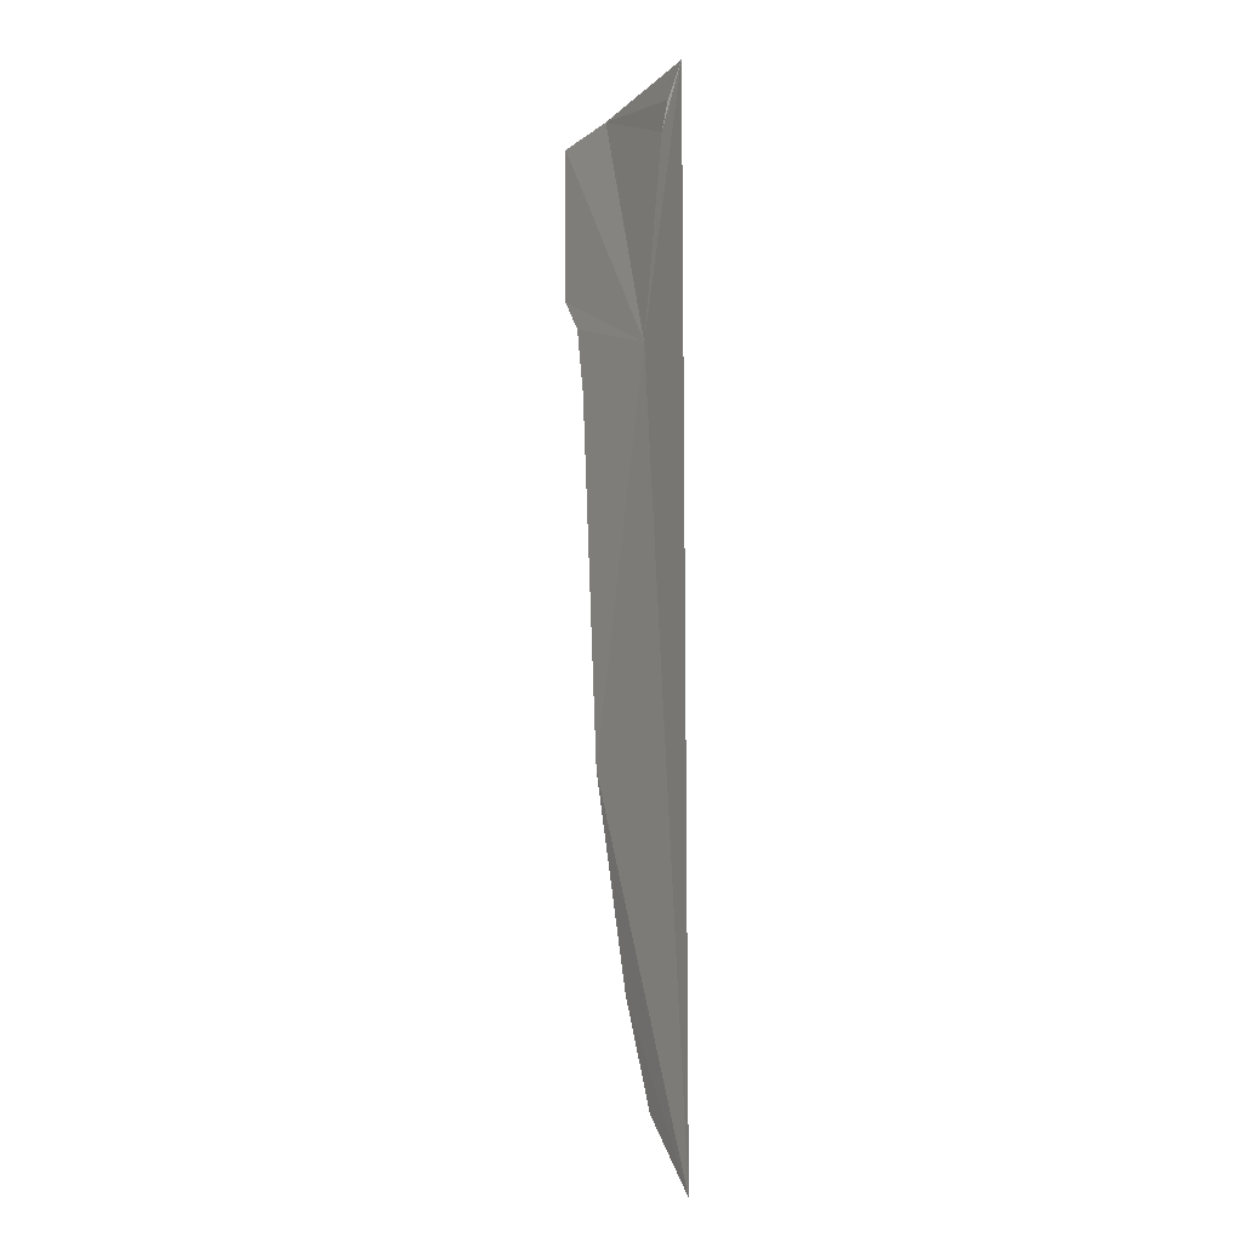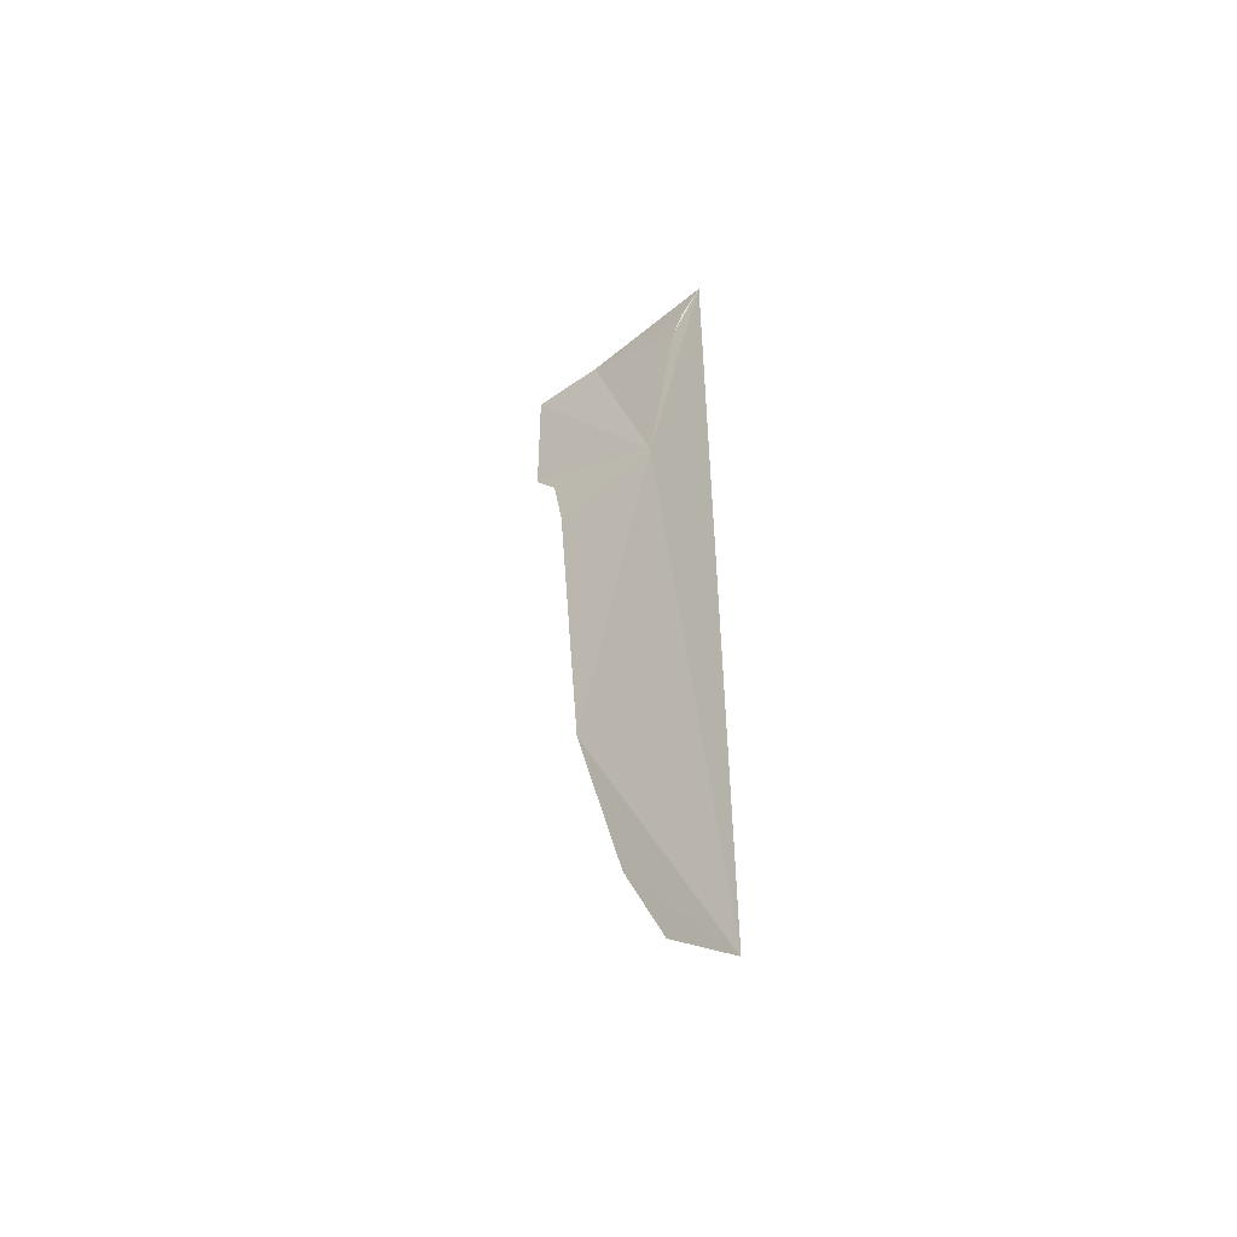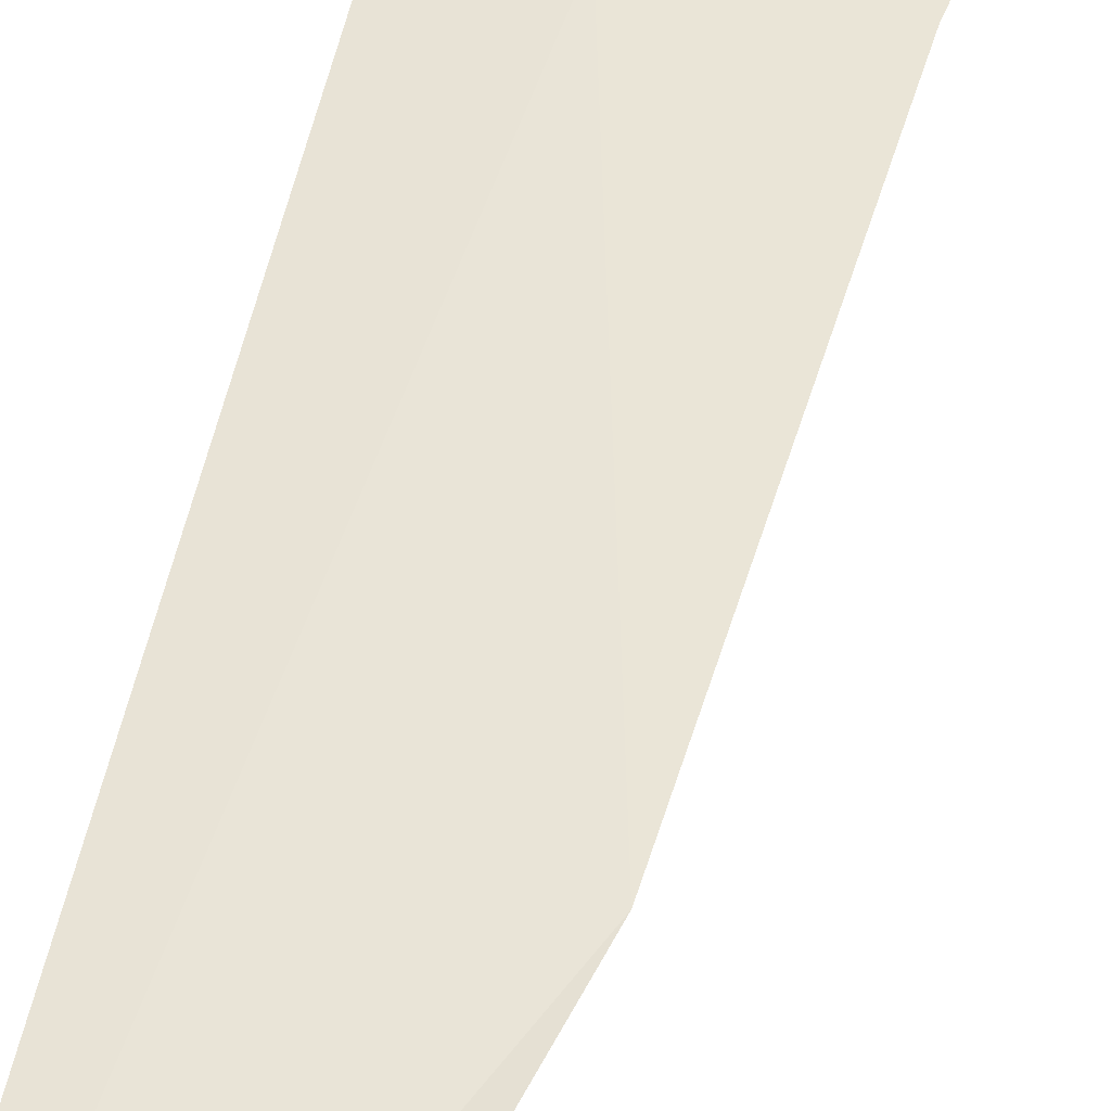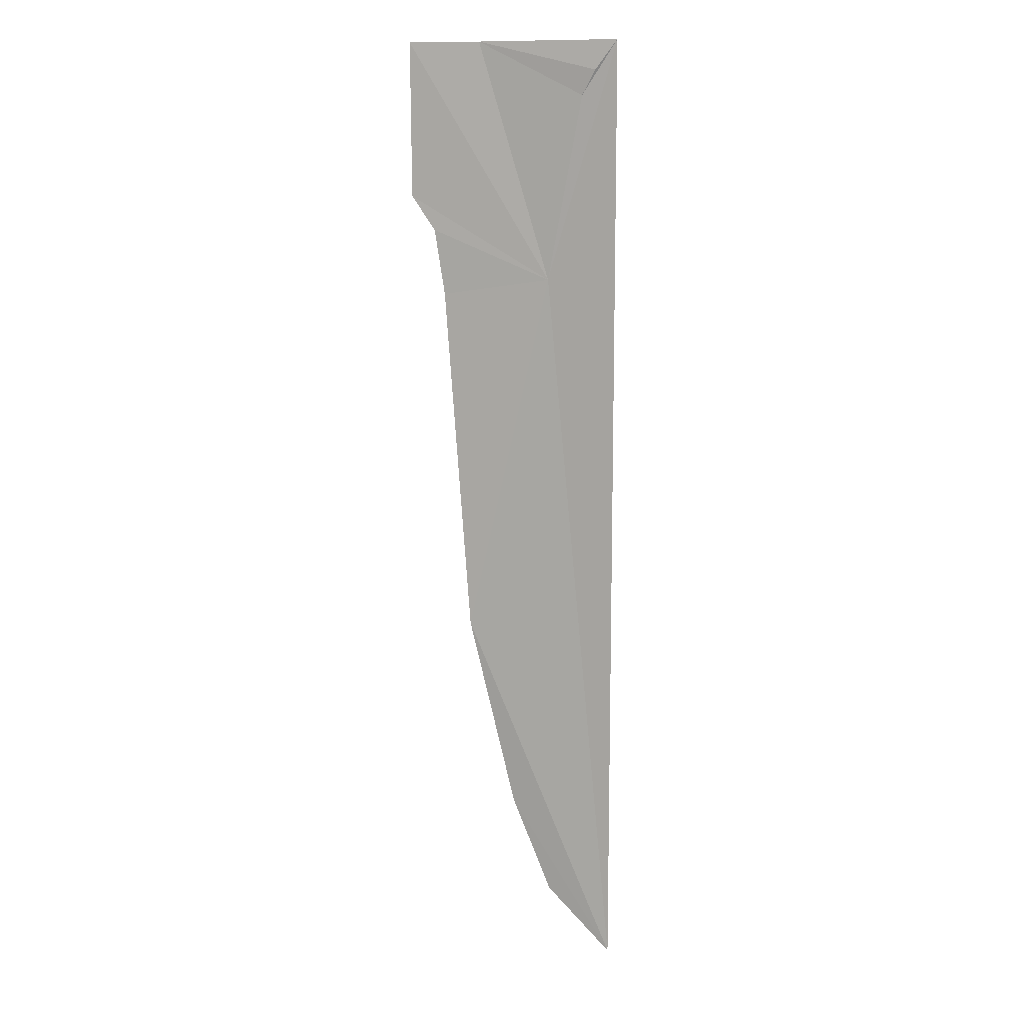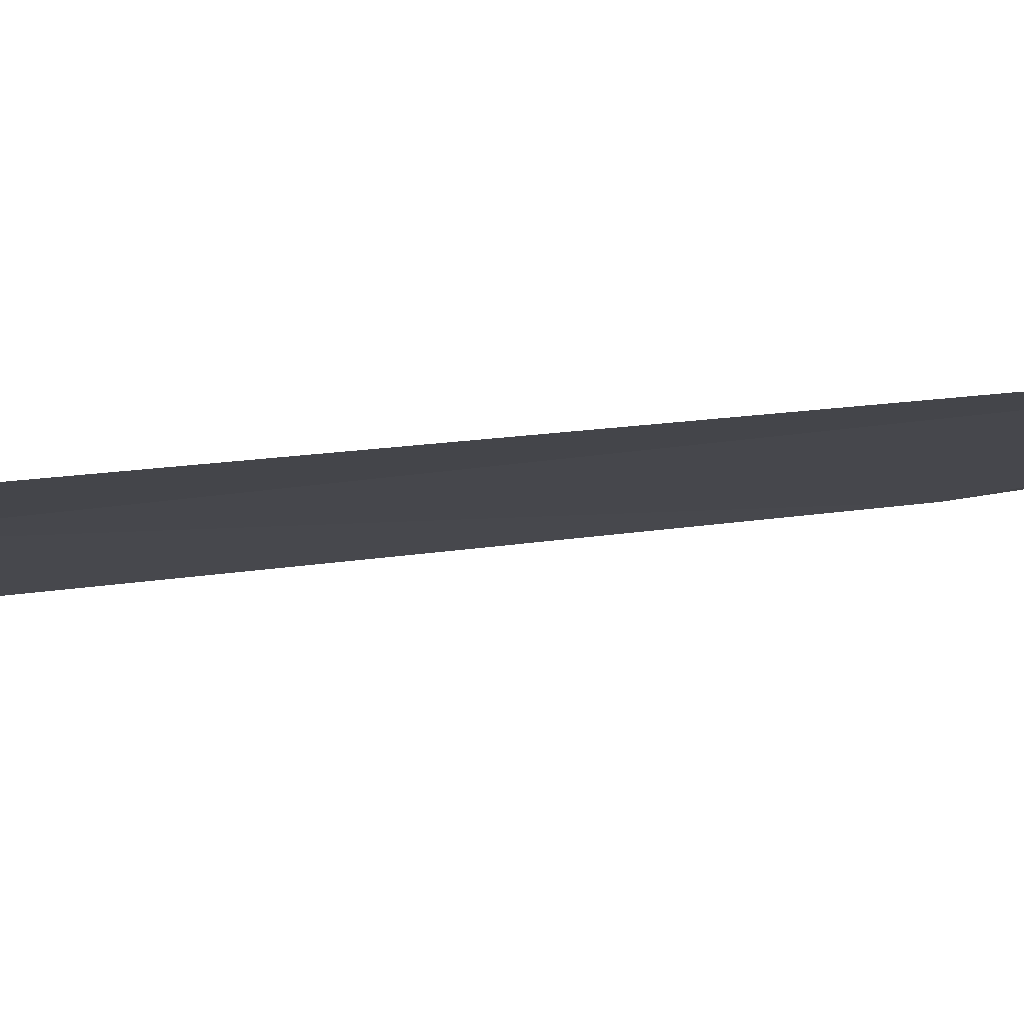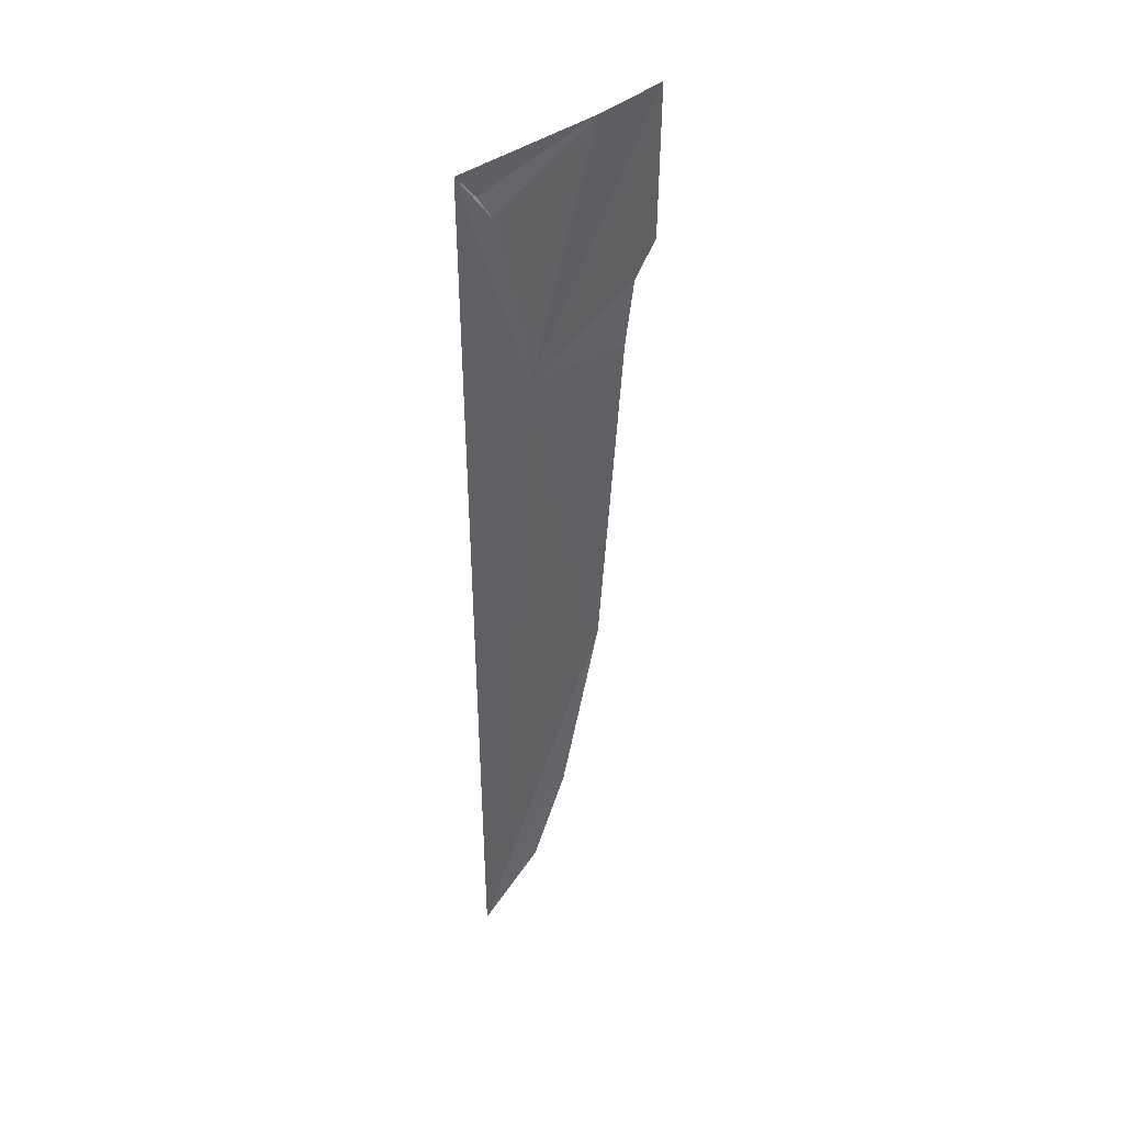
<metadata>
{"format":"obj","ext":"obj","renderer":"f3d","projection":"perspective","resolution":1024,"background":"white","views":[{"elev":-12.2,"azim":56.4,"up":"+Z"},{"elev":-53.8,"azim":35.6,"up":"+Z"},{"elev":48.9,"azim":-168.5,"up":"+Y"},{"elev":11.2,"azim":11.1,"up":"+Z"},{"elev":-15.1,"azim":108.0,"up":"+Y"},{"elev":44.5,"azim":135.8,"up":"+Z"}]}
</metadata>
<code>
o my_crack_surf1_70
v 191.9 -10.15 4113
v 185.7 -10.02 4105
v 181.9 -9.29 4098
v 151.4 -6.06 4113
v 191.9 -10.15 3841
v 172.1 -8.029 4046
v 173.1 -7.662 3859
v 161.8 -6.846 3886
v 130.9 -5.644 4113
v 131.2 -5.634 4070
v 148.3 -6.54 3942
v 140.9 -6.117 4041
v 138 -6.132 4060
f 1 2 3
f 4 3 2
f 1 6 5
f 5 8 7
f 9 6 4
f 9 10 6
f 2 1 4
f 6 11 5
f 6 1 3
f 12 11 6
f 12 6 13
f 6 10 13
f 6 3 4
f 8 5 11

</code>
